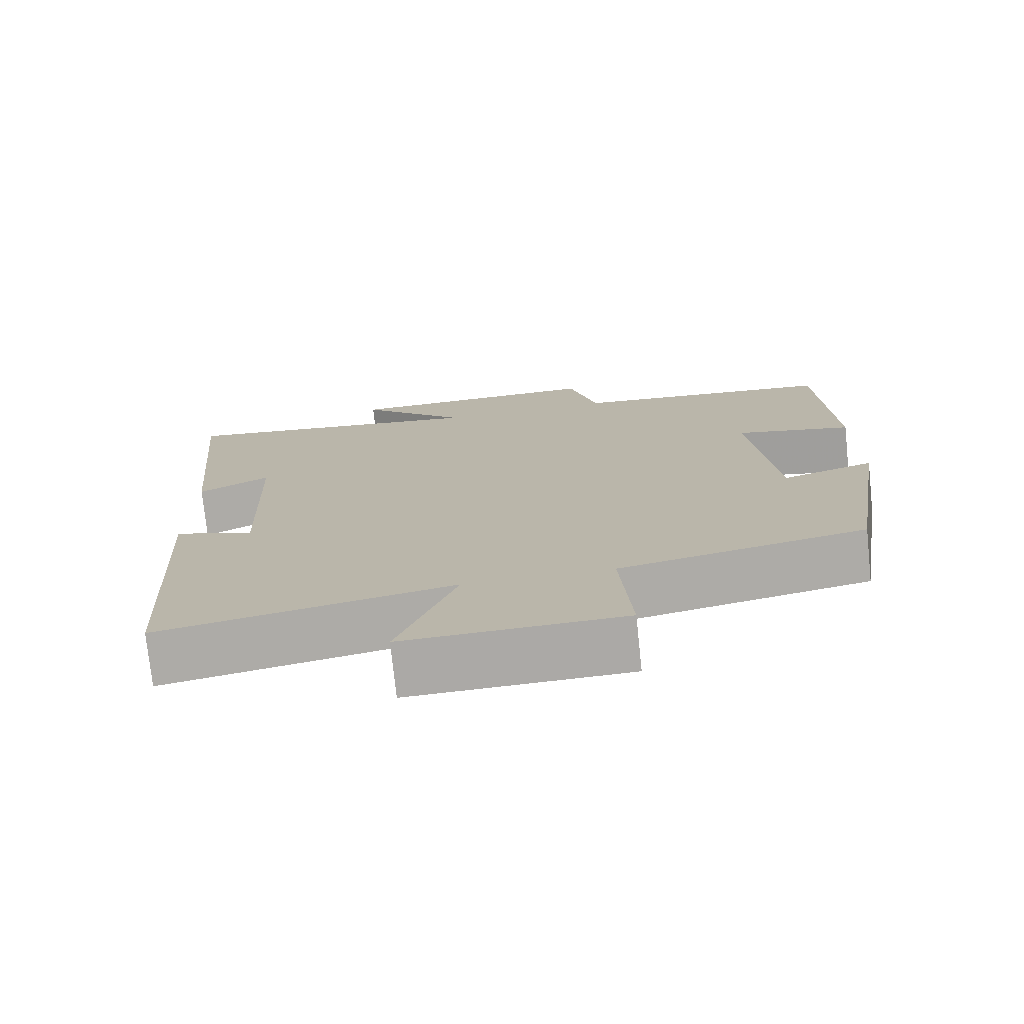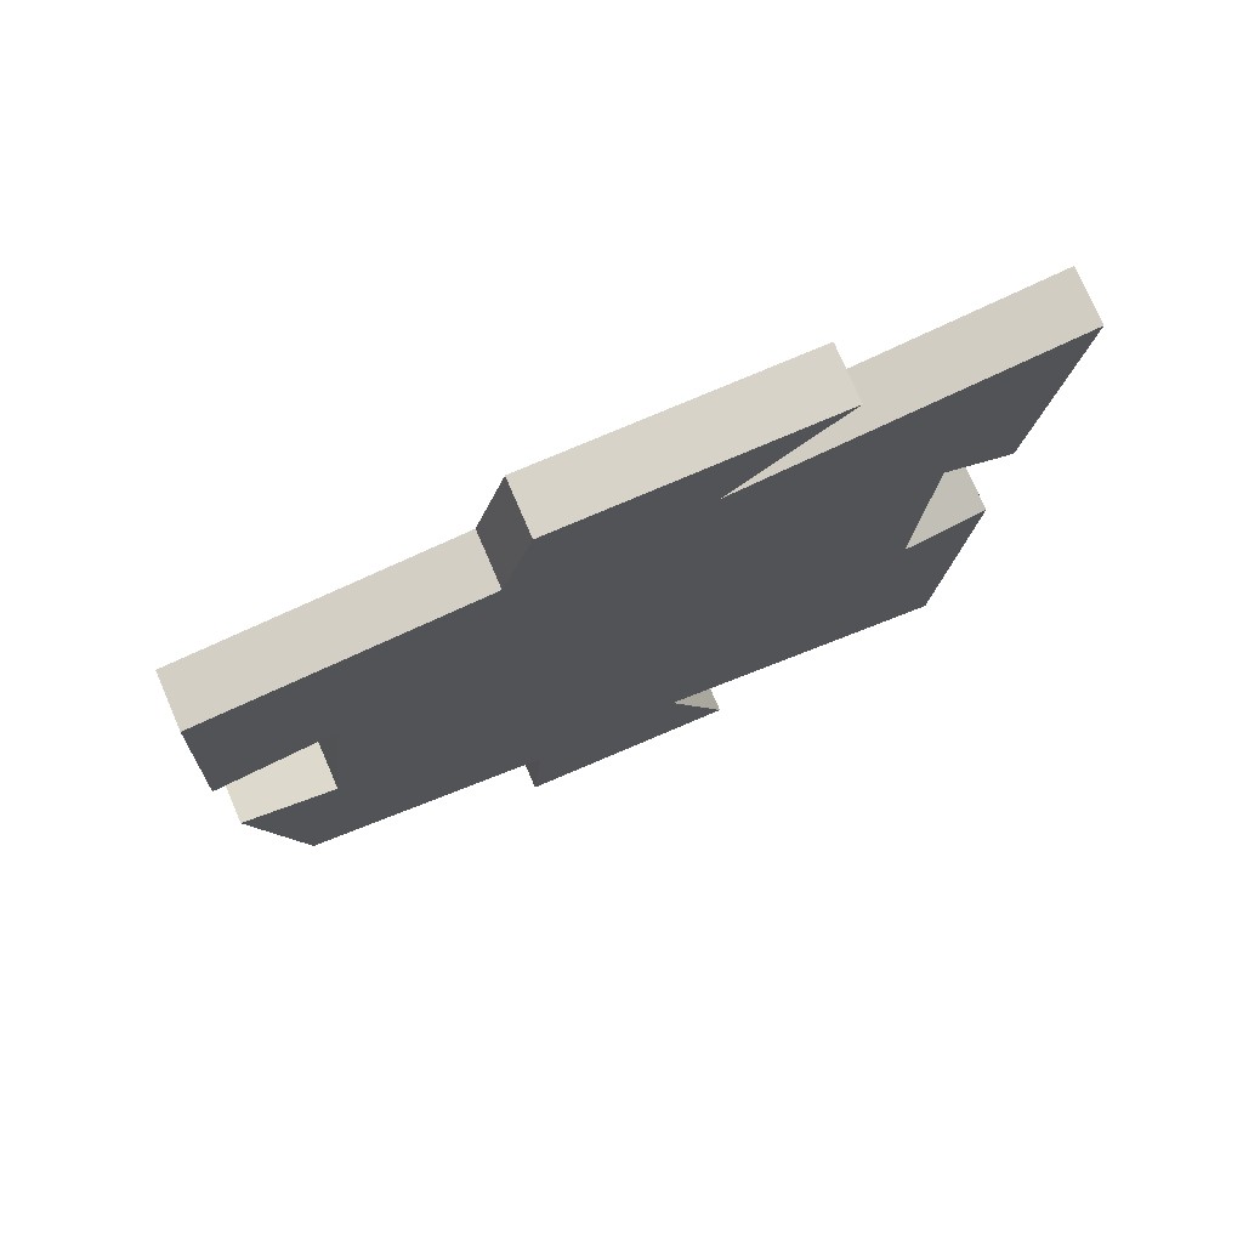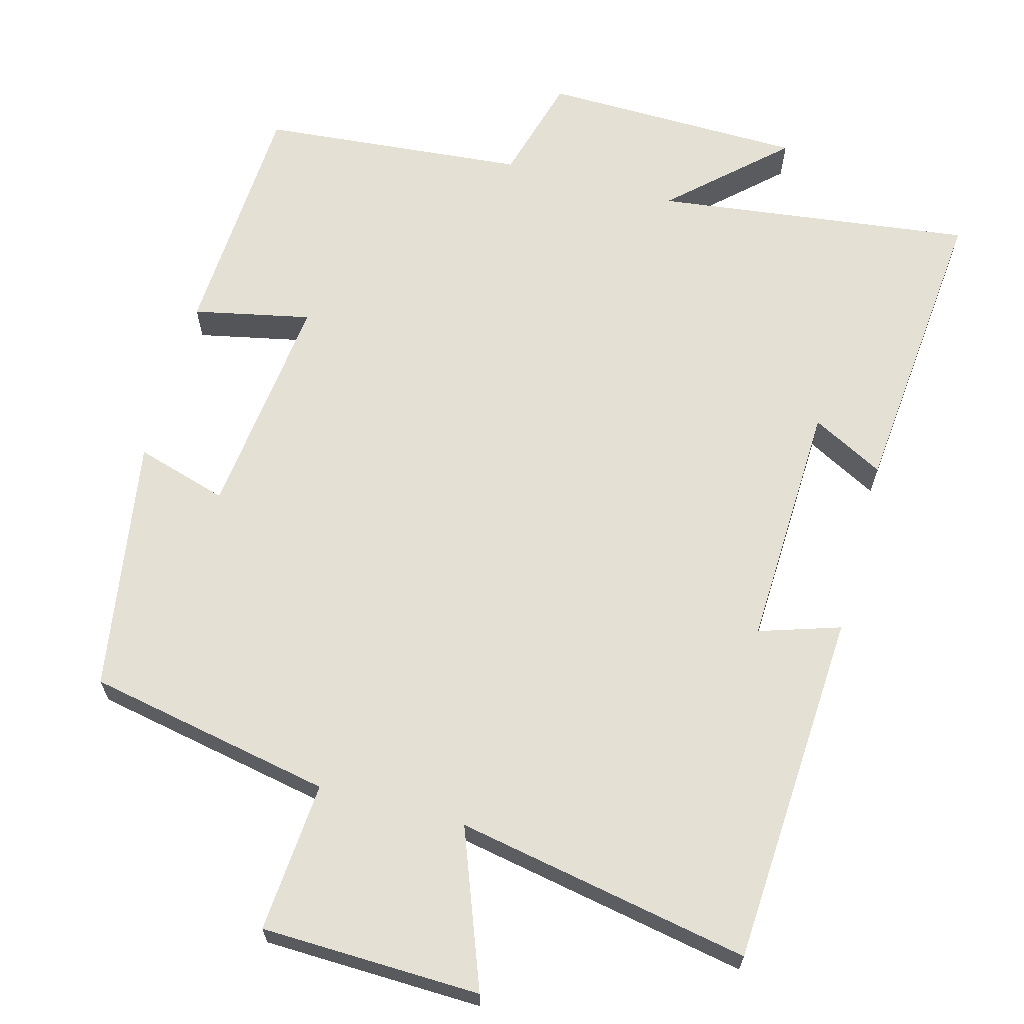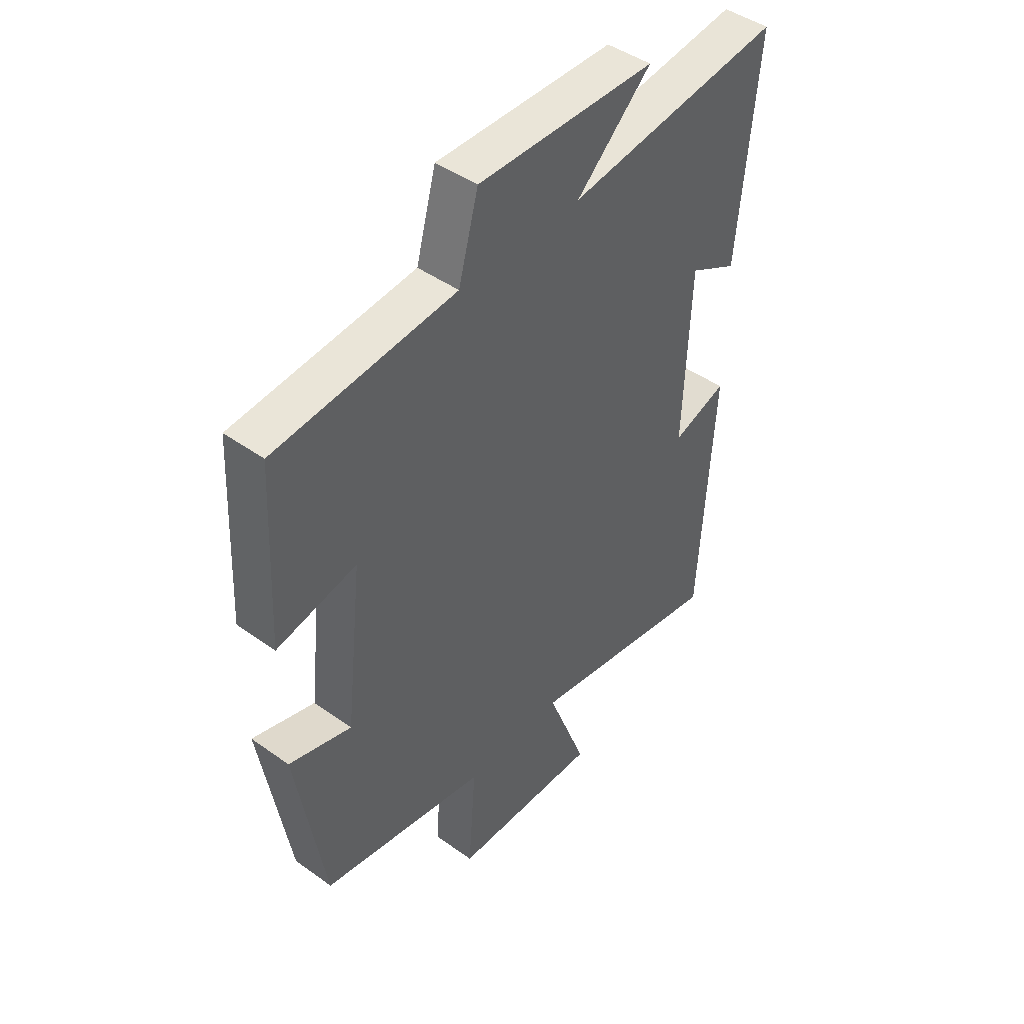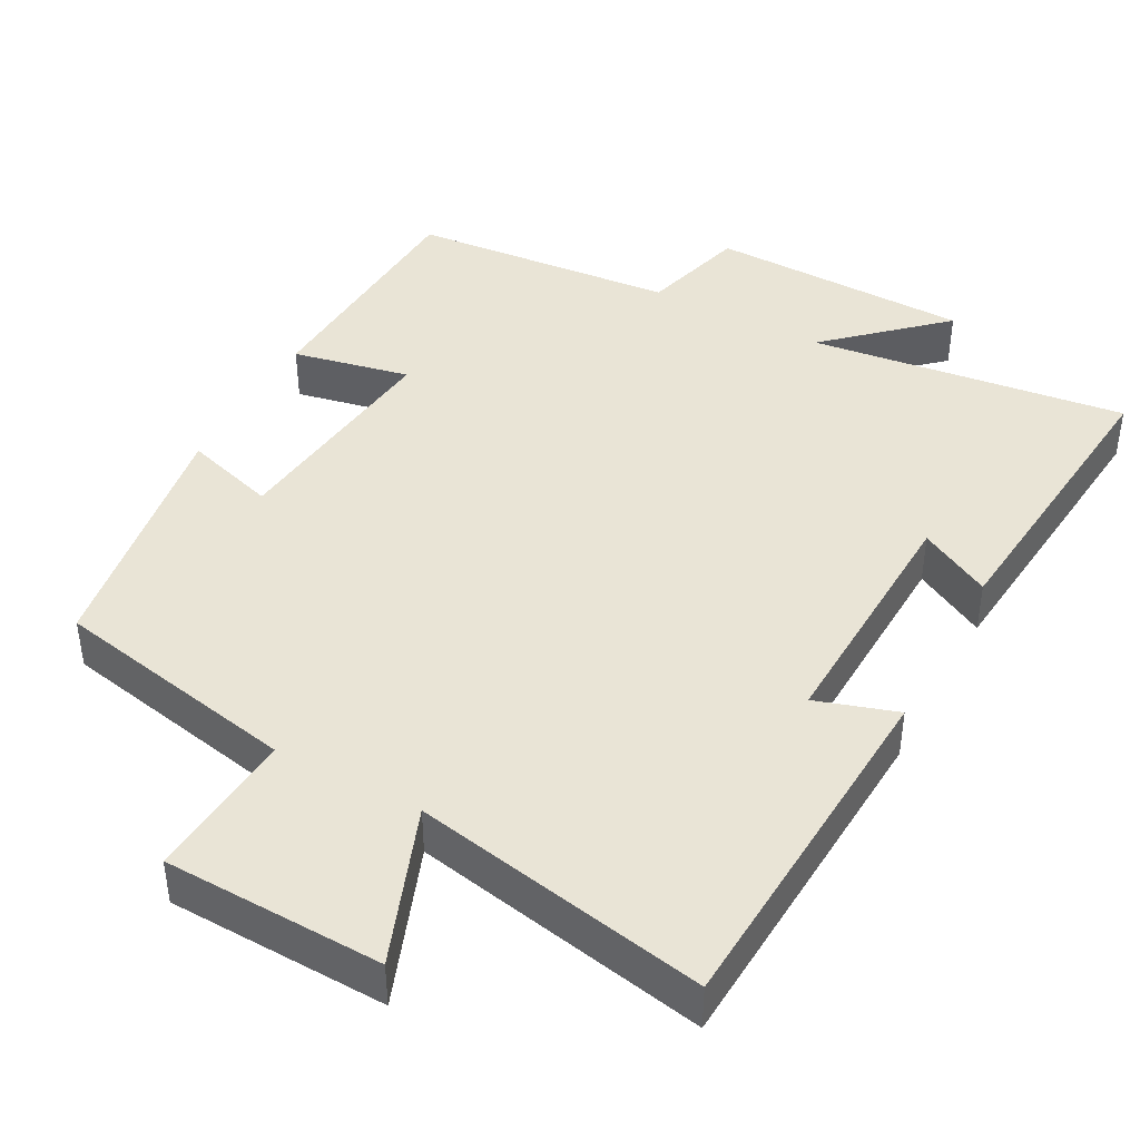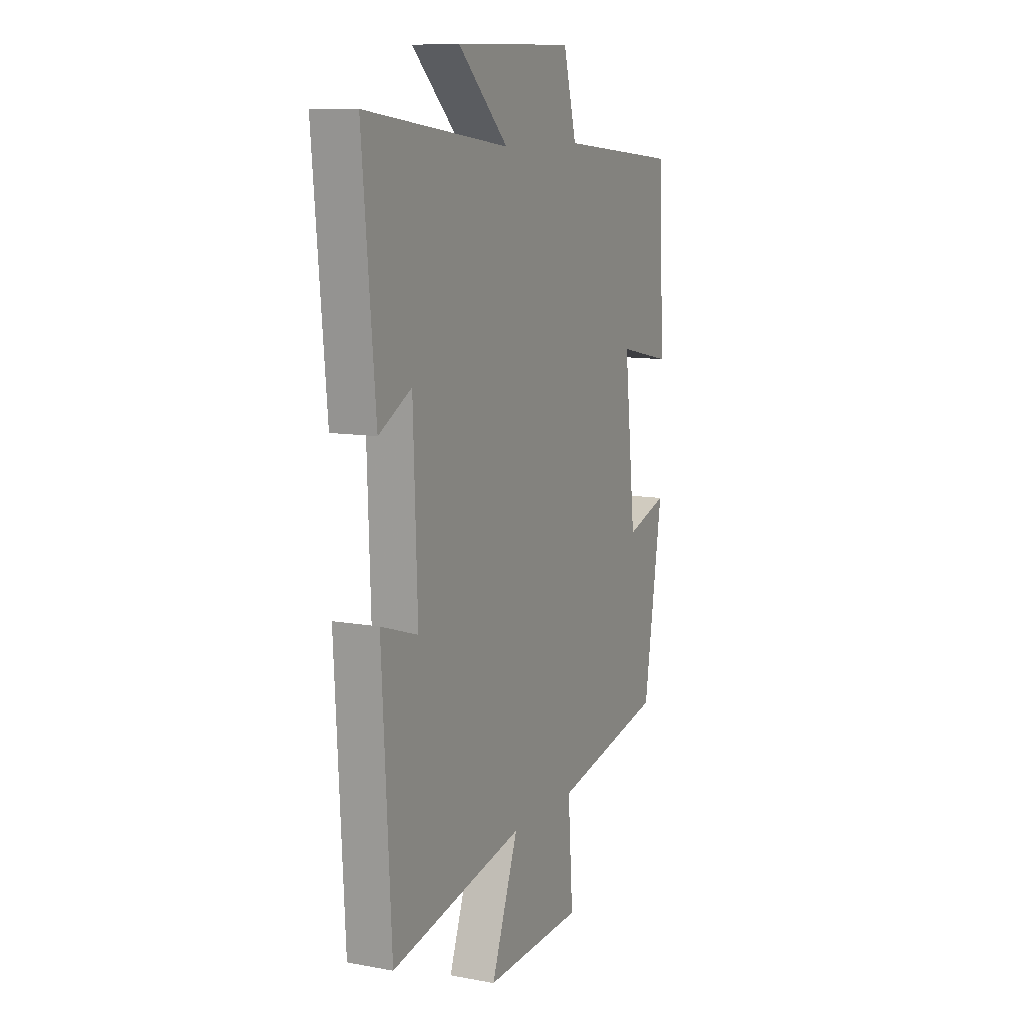
<metadata>
{"format":"obj","ext":"obj","renderer":"f3d","projection":"perspective","resolution":1024,"background":"white","views":[{"elev":-75.2,"azim":6.0,"up":"+Z"},{"elev":77.0,"azim":156.7,"up":"+Z"},{"elev":65.4,"azim":-164.8,"up":"+Y"},{"elev":45.2,"azim":129.6,"up":"+Z"},{"elev":42.5,"azim":-151.6,"up":"+Y"},{"elev":10.6,"azim":-65.3,"up":"+Z"}]}
</metadata>
<code>
v 0.445 0.07 -0.436
v 0.117 0.07 -0.5
v 0.132 0.07 -0.701
v -0.16 0.07 -0.709
v -0.081 0.07 -0.5
v -0.473 0.07 -0.574
v -0.5 0.07 -0.098
v -0.392 0.07 -0.133
v -0.404 0.07 0.199
v -0.5 0.07 0.148
v -0.538 0.07 0.554
v -0.114 0.07 0.5
v -0.261 0.07 0.636
v 0.089 0.07 0.642
v 0.128 0.07 0.5
v 0.483 0.07 0.468
v 0.5 0.07 0.139
v 0.343 0.07 0.172
v 0.377 0.07 -0.132
v 0.5 0.07 -0.095
v 0.445 0 -0.436
v 0.117 0 -0.5
v 0.132 0 -0.701
v -0.16 0 -0.709
v -0.081 0 -0.5
v -0.473 0 -0.574
v -0.5 0 -0.098
v -0.392 0 -0.133
v -0.404 0 0.199
v -0.5 0 0.148
v -0.538 0 0.554
v -0.114 0 0.5
v -0.261 0 0.636
v 0.089 0 0.642
v 0.128 0 0.5
v 0.483 0 0.468
v 0.5 0 0.139
v 0.343 0 0.172
v 0.377 0 -0.132
v 0.5 0 -0.095
f 19 20 1 2
f 18 19 2
f 15 16 17 18
f 15 18 2
f 12 13 14 15
f 12 15 2
f 9 10 11 12
f 12 2 3
f 9 12 3
f 8 9 3
f 5 6 7 8
f 5 8 3
f 3 4 5
f 22 21 40 39
f 22 39 38
f 38 37 36 35
f 22 38 35
f 35 34 33 32
f 22 35 32
f 32 31 30 29
f 23 22 32
f 23 32 29
f 23 29 28
f 28 27 26 25
f 23 28 25
f 25 24 23
f 1 21 22 2
f 2 22 23 3
f 3 23 24 4
f 4 24 25 5
f 5 25 26 6
f 6 26 27 7
f 7 27 28 8
f 8 28 29 9
f 9 29 30 10
f 10 30 31 11
f 11 31 32 12
f 12 32 33 13
f 13 33 34 14
f 14 34 35 15
f 15 35 36 16
f 16 36 37 17
f 17 37 38 18
f 18 38 39 19
f 19 39 40 20
f 20 40 21 1

</code>
